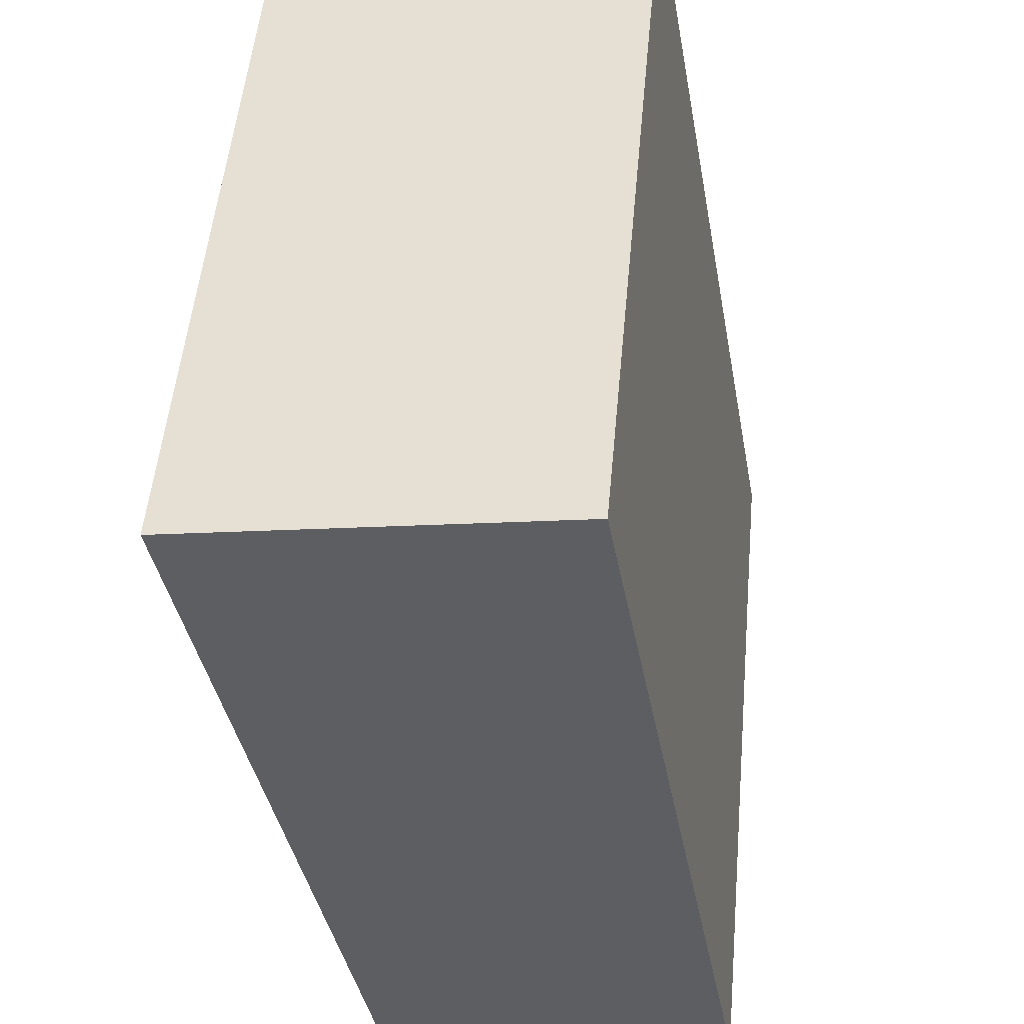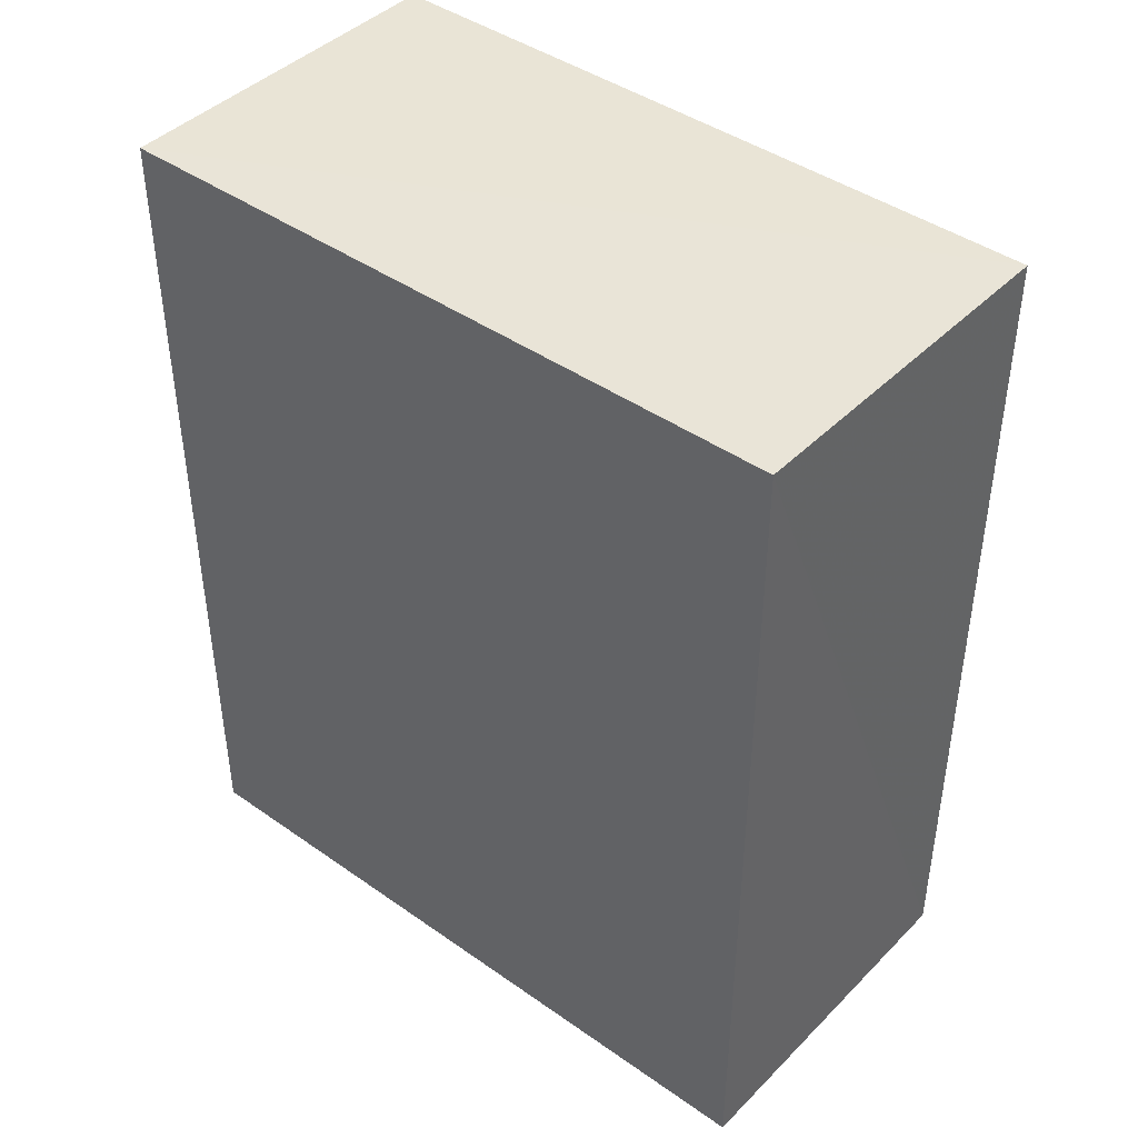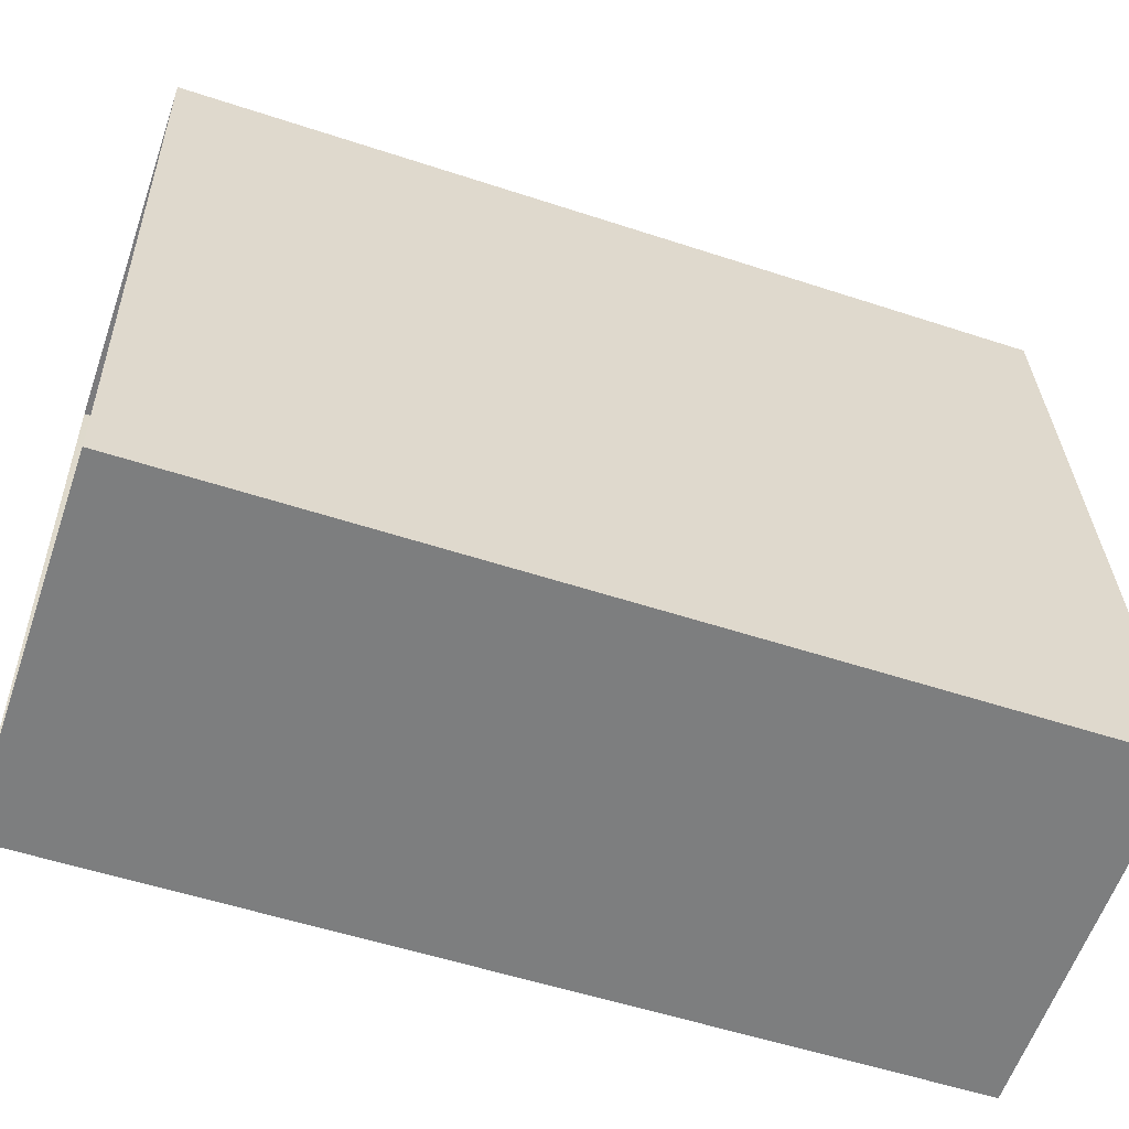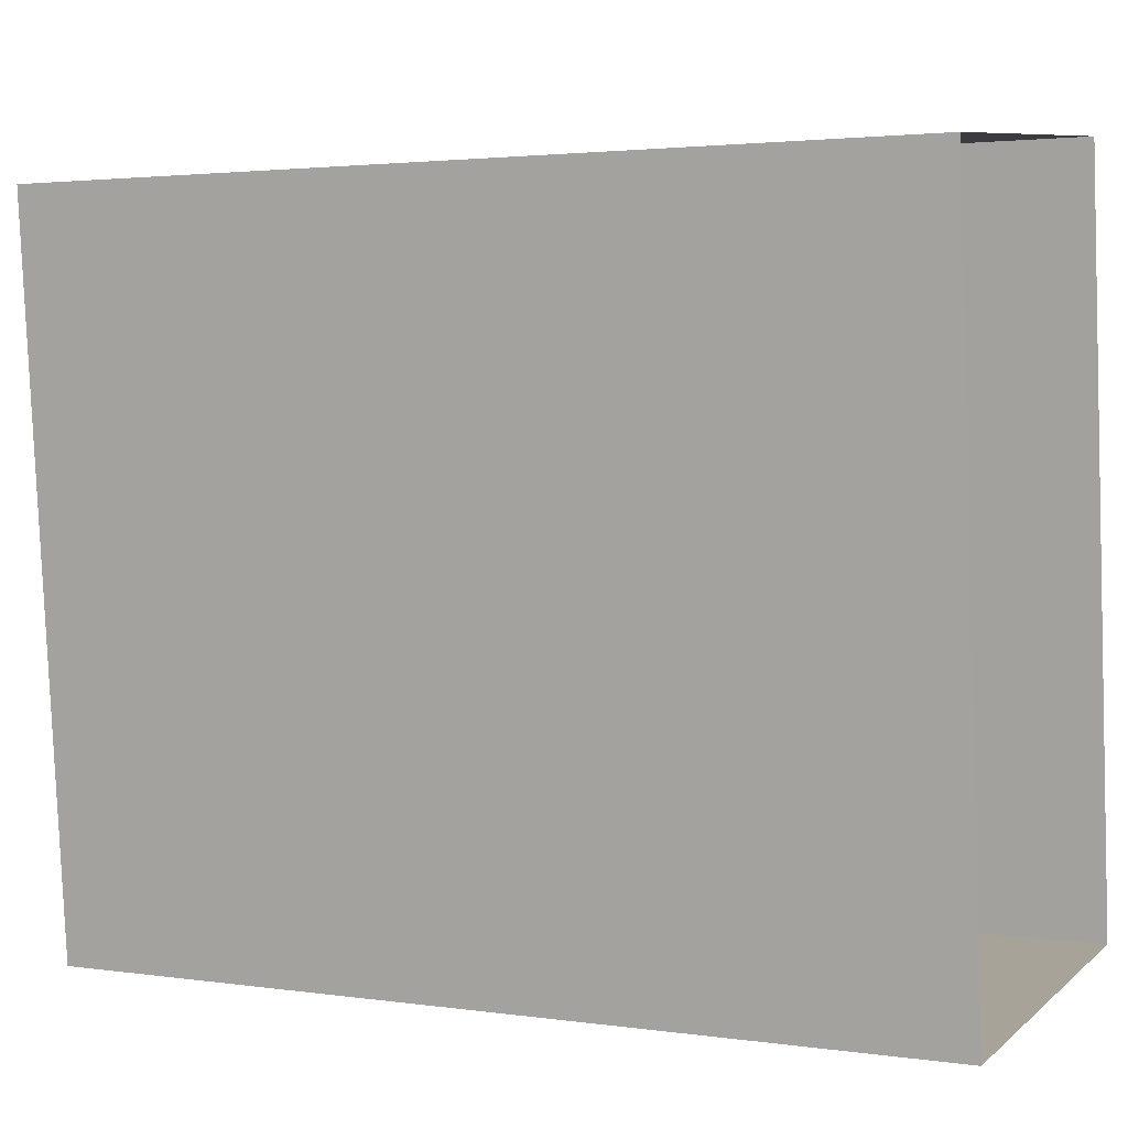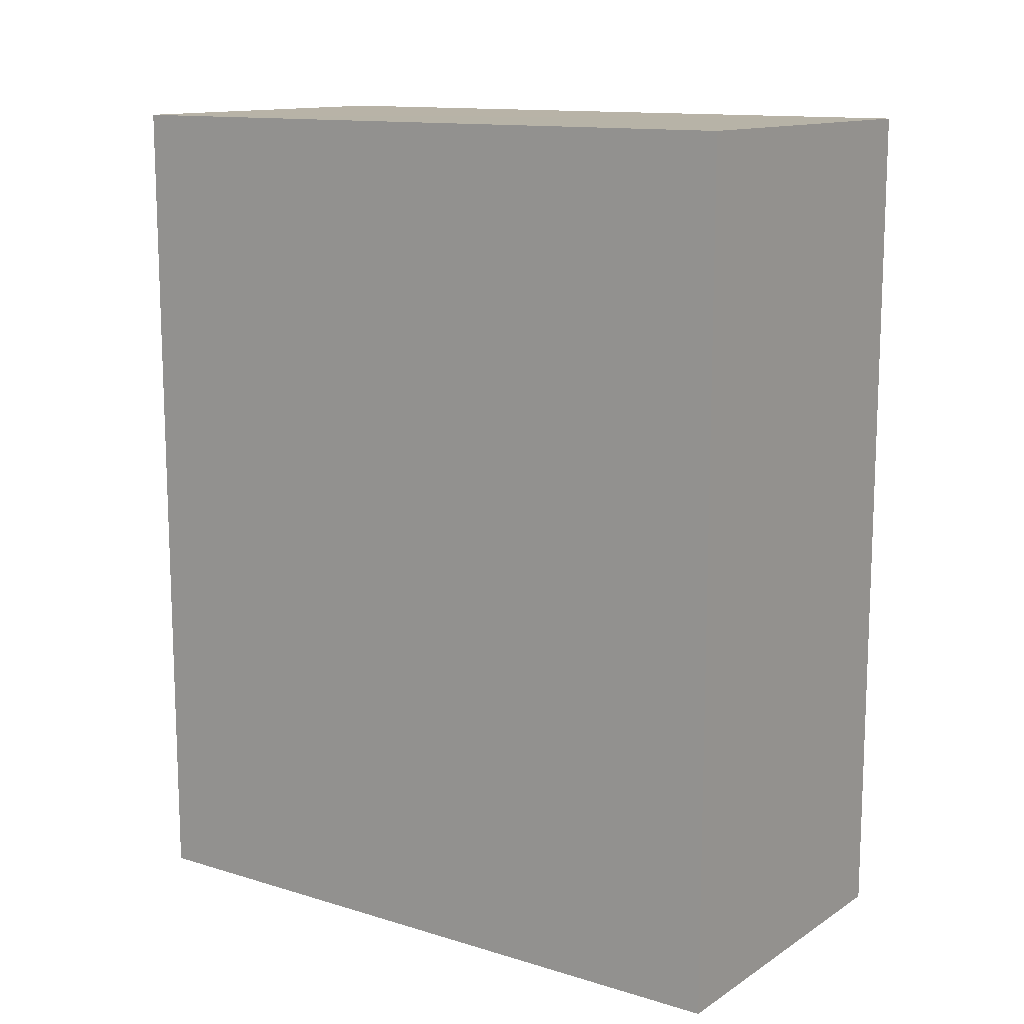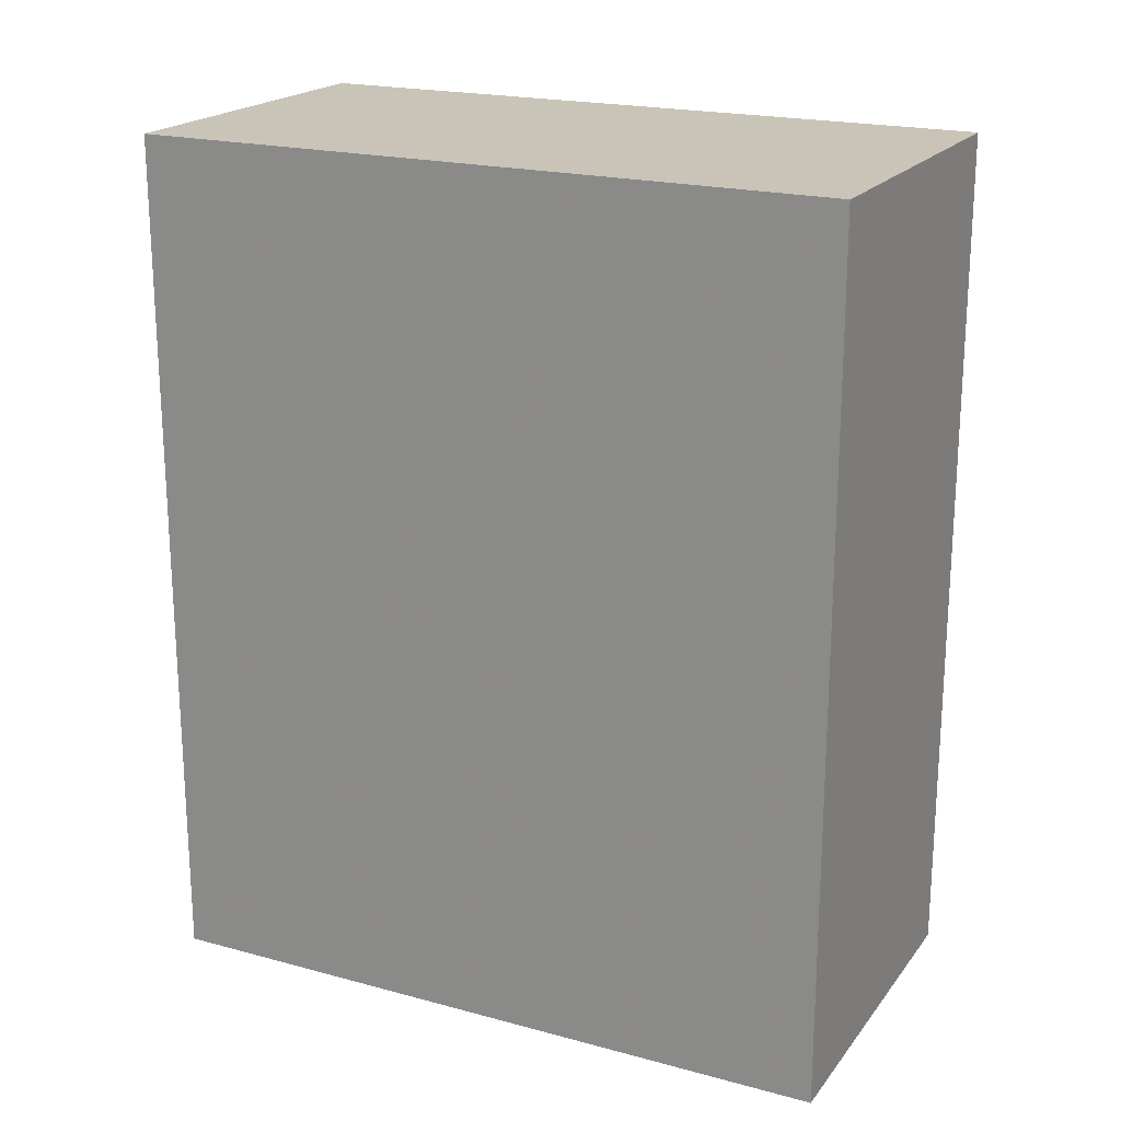
<metadata>
{"format":"obj","ext":"obj","renderer":"f3d","projection":"perspective","resolution":1024,"background":"white","views":[{"elev":-38.7,"azim":10.0,"up":"+Y"},{"elev":42.8,"azim":124.7,"up":"+Z"},{"elev":-54.2,"azim":-109.3,"up":"+Y"},{"elev":2.6,"azim":116.8,"up":"+Y"},{"elev":12.8,"azim":-60.1,"up":"+Z"},{"elev":20.1,"azim":-68.8,"up":"+Z"}]}
</metadata>
<code>
v -8.905e+04 -9.883e+04 8.438
v -8.904e+04 -9.883e+04 8.438
v -8.904e+04 -9.883e+04 8.438
v -8.905e+04 -9.883e+04 8.438
v -8.905e+04 -9.883e+04 10.74
v -8.905e+04 -9.883e+04 10.74
v -8.904e+04 -9.883e+04 10.74
v -8.904e+04 -9.883e+04 10.74
f 1 2 3
f 4 1 3
f 5 6 7
f 8 5 7
f 7 3 2
f 8 7 2
f 6 1 4
f 6 5 1
f 8 2 1
f 5 8 1
f 7 4 3
f 7 6 4

</code>
